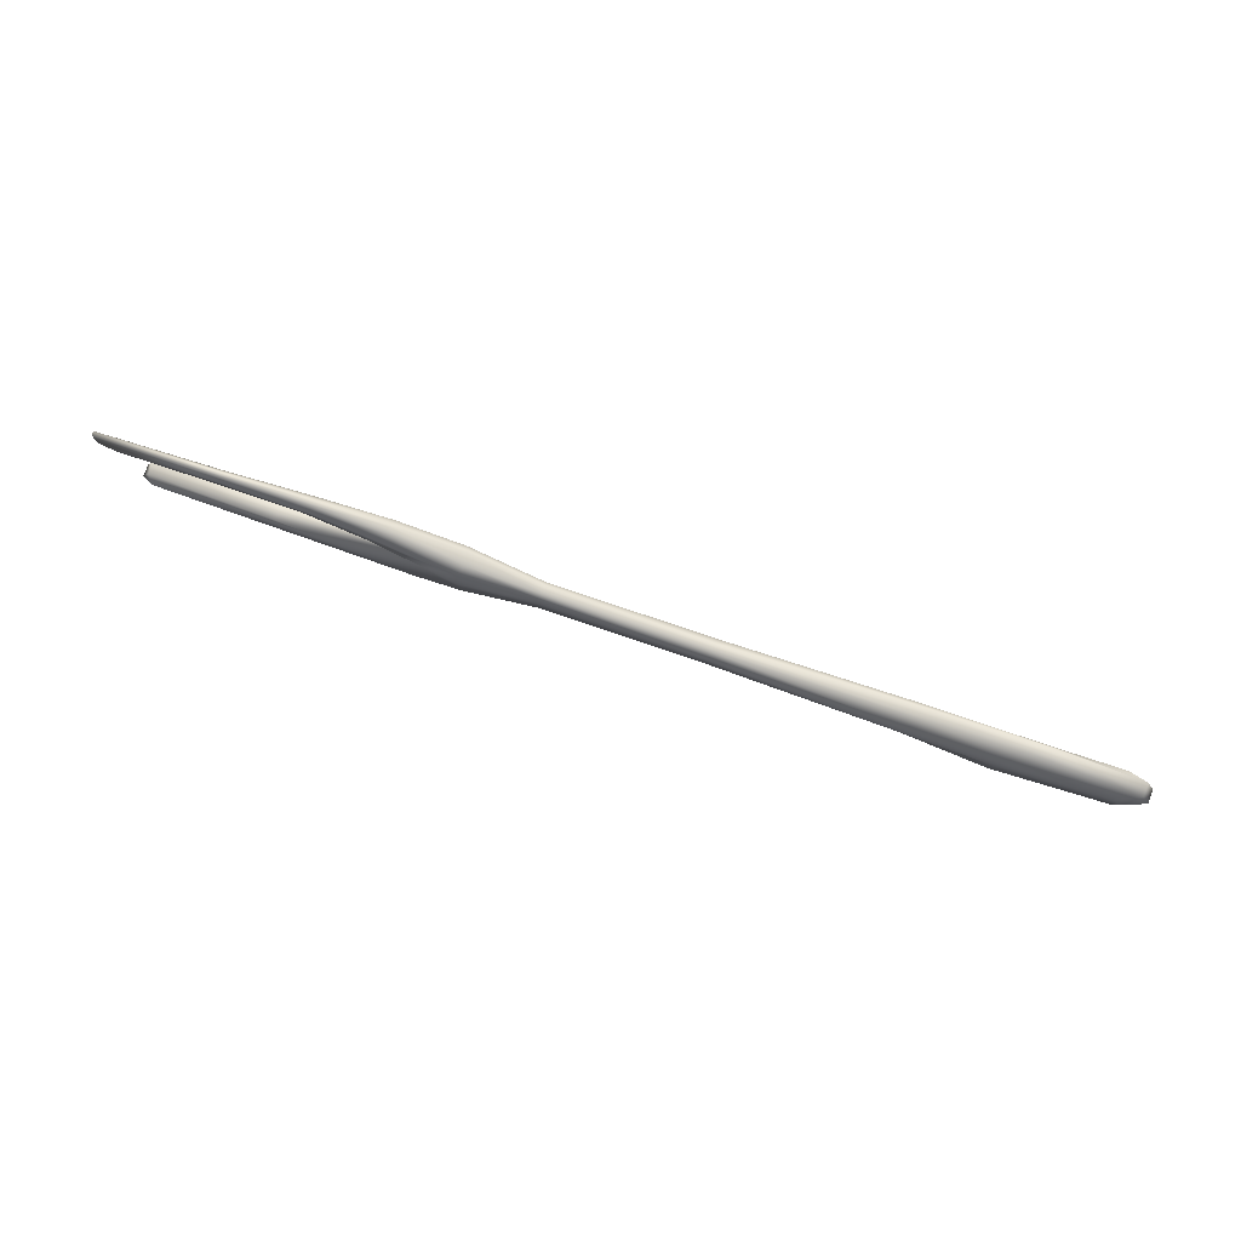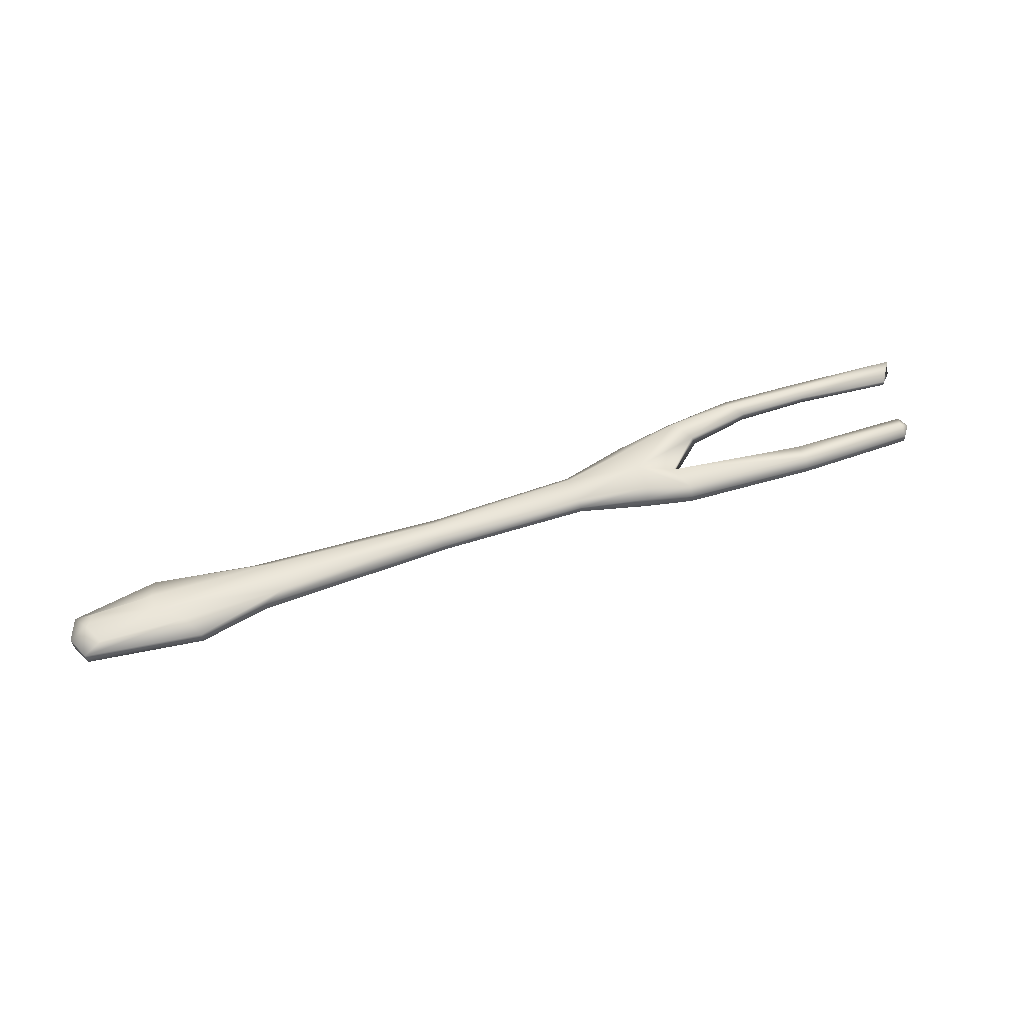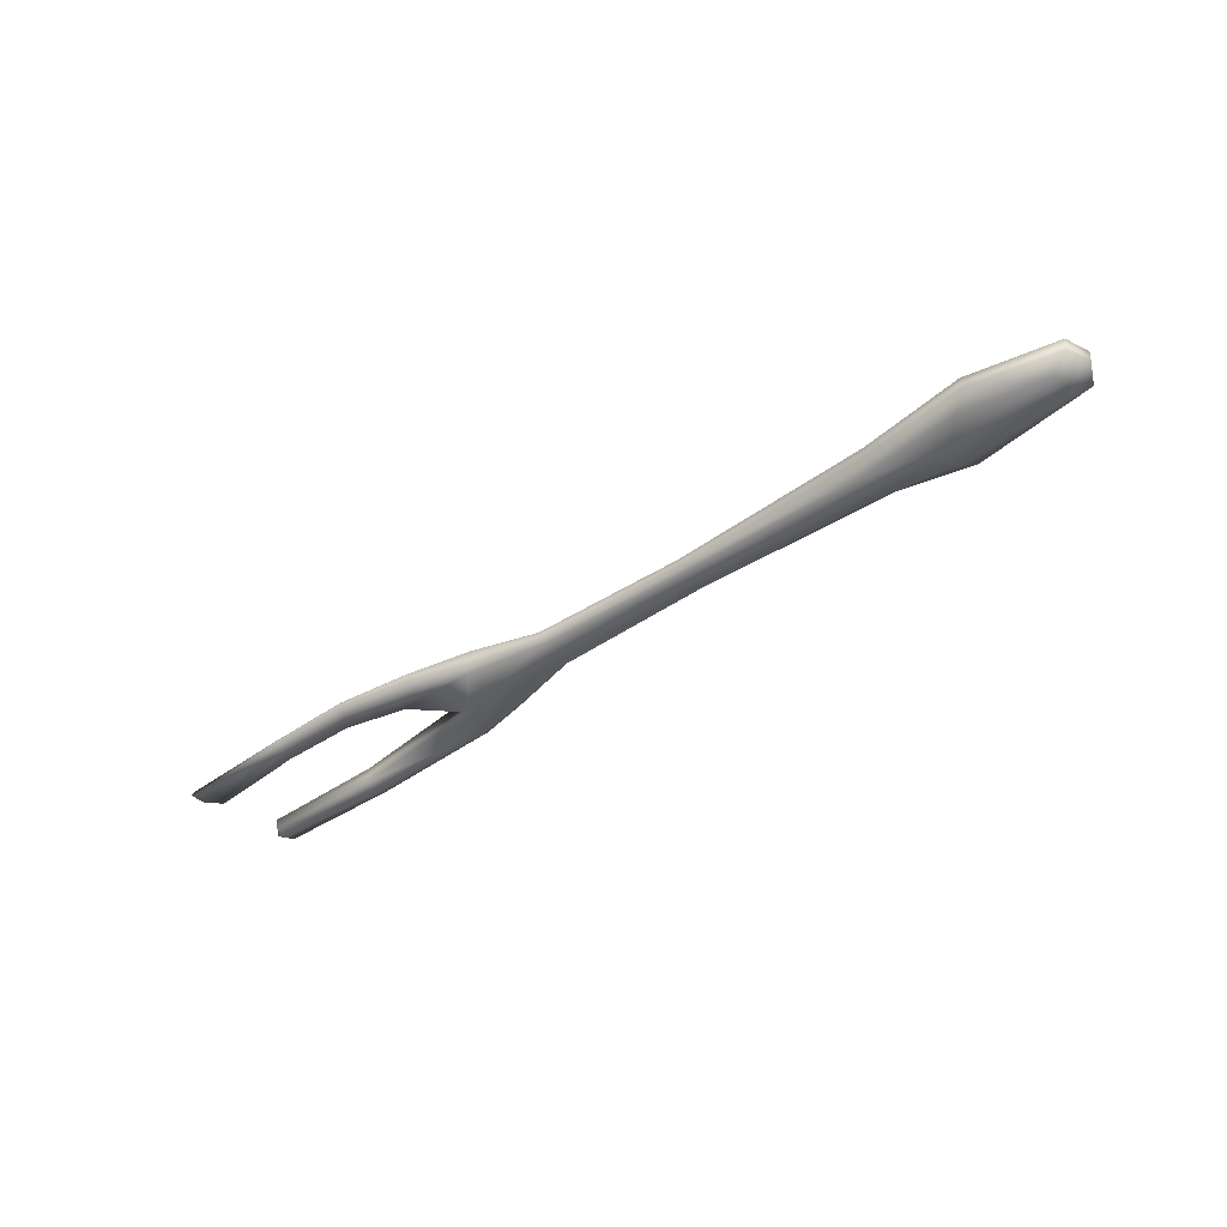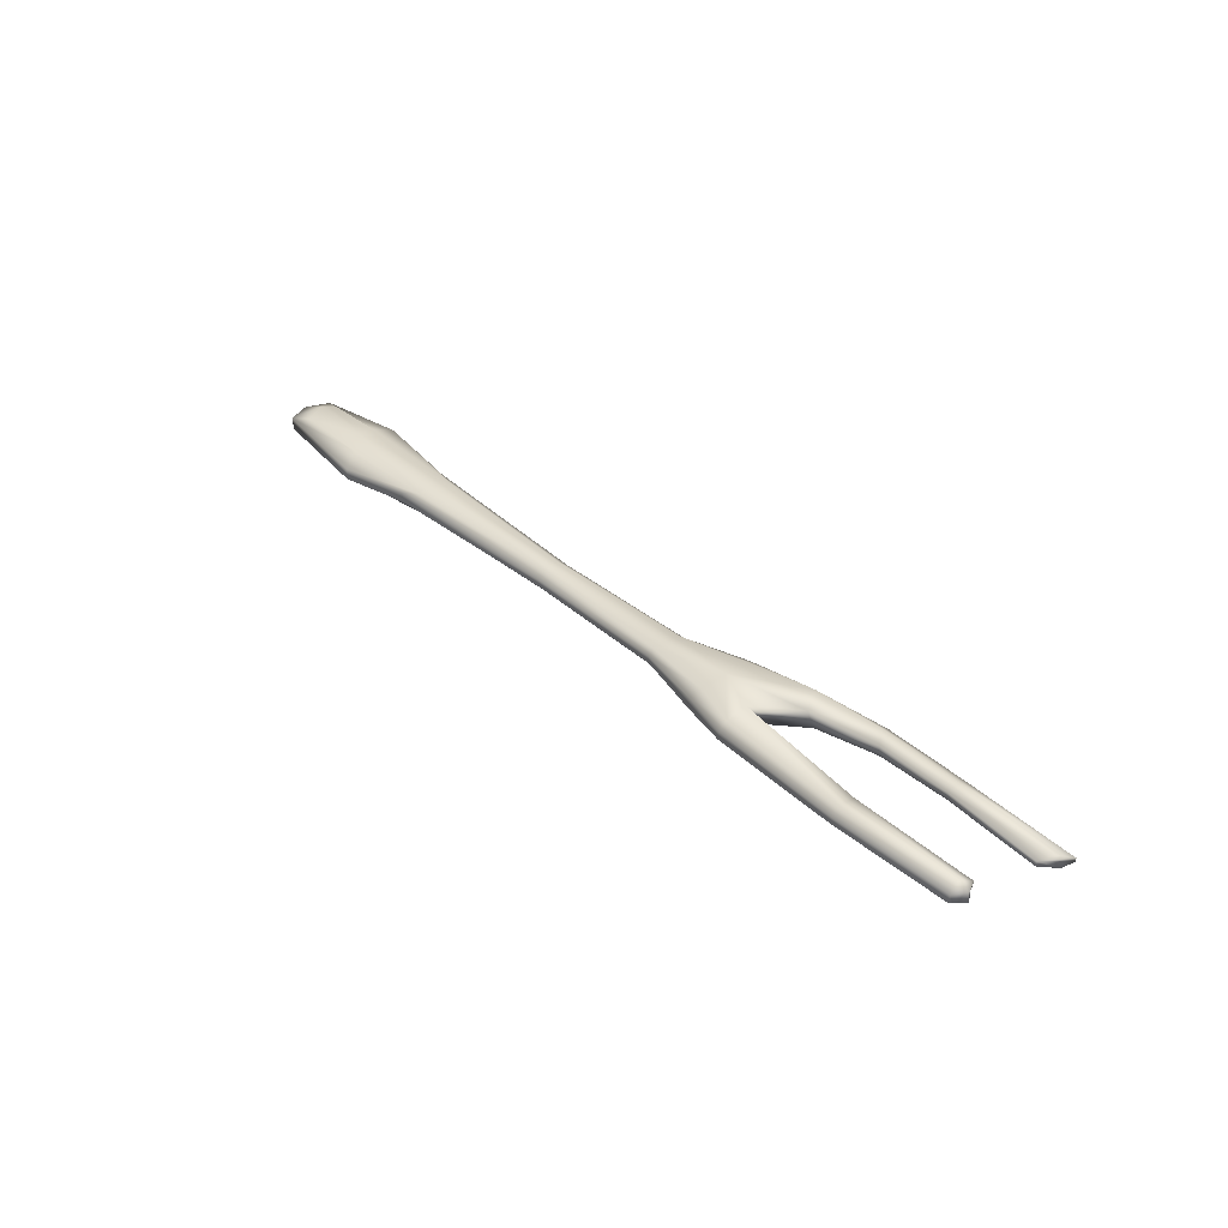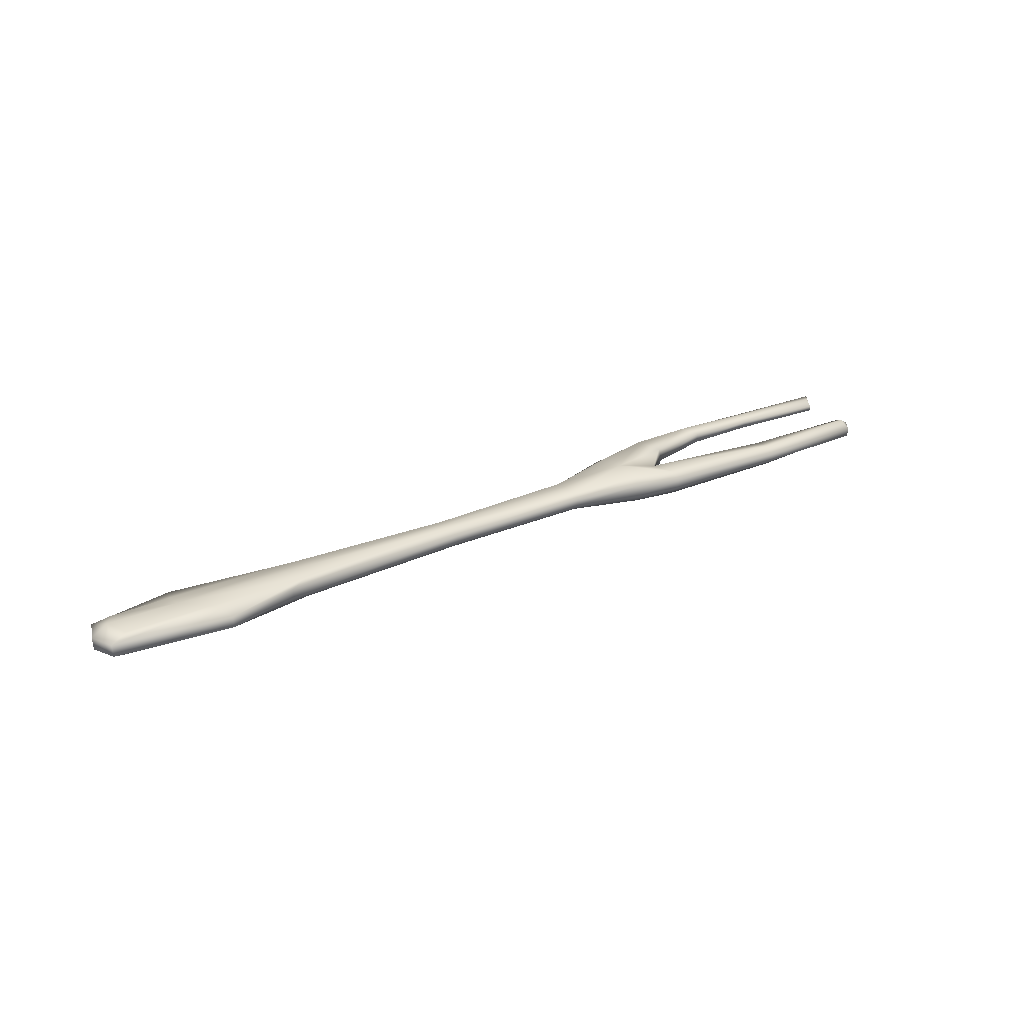
<metadata>
{"format":"obj","ext":"obj","renderer":"f3d","projection":"perspective","resolution":1024,"background":"white","views":[{"elev":78.6,"azim":18.7,"up":"+Z"},{"elev":53.4,"azim":159.8,"up":"+Y"},{"elev":-45.9,"azim":37.1,"up":"+Y"},{"elev":35.9,"azim":-131.6,"up":"+Y"},{"elev":26.7,"azim":145.3,"up":"+Y"}]}
</metadata>
<code>
v  4.263 -0.1439 -0.1317
v  3.245 -0.1647 -0.2146
v  3.34 -0.0553 -0.3871
v  4.44 -0.0613 -0.2369
v  2.461 -0.1236 -0.151
v  2.654 -0.0315 -0.2557
v  0.7796 -0.0942 -0.1347
v  0.7796 -0.0306 -0.1859
v  -0.6712 -0.0828 -0.1742
v  -0.6712 -0.0286 -0.2157
v  -1.375 -0.1257 -0.3136
v  -1.34 -0.039 -0.3801
v  -1.788 -0.1169 -0.3986
v  -1.788 -0.0207 -0.49
v  3.34 0.0541 -0.3871
v  4.451 0.0601 -0.2429
v  2.654 0.0607 -0.2557
v  0.7796 0.0331 -0.1859
v  -0.6712 0.0348 -0.2157
v  -1.34 0.0768 -0.3801
v  -1.788 0.0597 -0.49
v  3.458 0.1179 -0.1984
v  4.276 0.0957 -0.1554
v  2.461 0.1053 -0.181
v  0.8224 0.0968 -0.1008
v  -0.6712 0.0849 -0.1564
v  -1.375 0.1398 -0.2822
v  -1.788 0.1326 -0.4068
v  -4.199 0.1339 -0.4317
v  -4.212 0.0621 -0.5328
v  -4.293 0.0718 -0.4218
v  -1.719 0.1105 -0.1401
v  -3.066 0.1207 -0.4716
v  -3.066 0.0958 -0.3022
v  -3.066 0.053 -0.5535
v  -3.066 -0.0146 -0.5535
v  -3.066 -0.09 -0.4624
v  -1.719 -0.0715 -0.1476
v  -3.066 -0.0574 -0.3097
v  -4.238 0.0746 -0.3063
v  -4.21 -0.0231 -0.5328
v  -4.193 -0.0863 -0.4005
v  -4.23 -0.0223 -0.32
v  -1.375 -0.1403 -0.0181
v  -0.6712 -0.087 -0.0181
v  0.7796 -0.0942 -0.0184
v  2.312 -0.1436 -0.0184
v  3.275 -0.1647 -0.0184
v  4.308 -0.1493 -0.0184
v  -1.375 0.1647 -0.0181
v  -0.6712 0.0906 -0.0181
v  0.8082 0.0968 -0.0184
v  2.312 0.1171 -0.0184
v  3.695 0.1214 0.0208
v  4.361 0.1177 0.0408
v  4.534 -0.0613 -0.0184
v  4.542 0.0601 -0.0184
v  4.263 -0.1439 0.0949
v  4.44 -0.0613 0.2
v  3.625 -0.0553 0.3653
v  3.484 -0.1647 0.2372
v  2.654 -0.0315 0.2188
v  2.461 -0.1236 0.1141
v  0.7796 -0.0306 0.149
v  0.7796 -0.0942 0.0978
v  -0.6712 -0.0286 0.1796
v  -0.6712 -0.0828 0.138
v  -1.317 -0.039 0.3288
v  -1.375 -0.1257 0.2774
v  -1.93 -0.016 0.4622
v  -1.93 -0.0924 0.3778
v  4.451 0.0601 0.206
v  3.625 0.0541 0.3653
v  2.654 0.0607 0.2188
v  0.7796 0.0331 0.149
v  -0.6712 0.0348 0.1796
v  -1.317 0.0768 0.3288
v  -1.93 0.0532 0.4622
v  4.276 0.1101 0.1648
v  3.697 0.0979 0.1895
v  2.461 0.1053 0.1442
v  0.8224 0.0968 0.064
v  -0.6712 0.0849 0.1203
v  -1.375 0.1398 0.246
v  -1.971 0.1224 0.4071
v  -4.37 0.0212 0.243
v  -4.37 -0.0325 0.2453
v  -4.499 -0.0415 0.3773
v  -4.542 -0.0183 0.4966
v  -4.542 0.0198 0.4898
v  -4.441 0.0482 0.3753
v  -2.087 0.0839 0.2005
v  -2.741 0.0581 0.328
v  -2.635 0.0893 0.4708
v  -2.635 0.0394 0.5535
v  -2.635 -0.0106 0.5535
v  -2.635 -0.0605 0.4682
v  -2.741 -0.0456 0.3366
v  -2.142 -0.0737 0.2275
v  -3.438 0.0301 0.3336
v  -3.428 0.0574 0.4572
v  -3.418 0.0205 0.5454
v  -3.418 -0.0164 0.5454
v  -3.418 -0.0534 0.459
v  -3.438 -0.0443 0.3363
v  -4.293 -0.0336 -0.4081
g tenedor
f 1 2 3 4
f 2 5 6 3
f 5 7 8 6
f 7 9 10 8
f 9 11 12 10
f 11 13 14 12
f 4 3 15 16
f 3 6 17 15
f 6 8 18 17
f 8 10 19 18
f 10 12 20 19
f 12 14 21 20
f 16 15 22 23
f 15 17 24 22
f 17 18 25 24
f 18 19 26 25
f 19 20 27 26
f 20 21 28 27
f 29 30 31
f 32 28 33 34
f 28 21 35 33
f 21 14 36 35
f 14 13 37 36
f 13 38 39 37
f 38 32 34 39
f 34 33 29 40
f 33 35 30 29
f 35 36 41 30
f 36 37 42 41
f 37 39 43 42
f 39 34 40 43
f 38 13 11 44
f 44 11 9 45
f 9 7 46 45
f 7 5 47 46
f 5 2 48 47
f 48 2 1 49
f 50 27 28 32
f 26 27 50 51
f 52 25 26 51
f 53 24 25 52
f 54 22 24 53
f 23 22 54 55
f 49 1 4 56
f 4 16 57 56
f 16 23 55 57
f 58 59 60 61
f 61 60 62 63
f 63 62 64 65
f 65 64 66 67
f 67 66 68 69
f 69 68 70 71
f 59 72 73 60
f 60 73 74 62
f 62 74 75 64
f 64 75 76 66
f 66 76 77 68
f 68 77 78 70
f 72 79 80 73
f 73 80 81 74
f 74 81 82 75
f 75 82 83 76
f 76 83 84 77
f 77 84 85 78
f 86 87 88 89
f 86 89 90 91
f 92 93 94 85
f 85 94 95 78
f 78 95 96 70
f 70 96 97 71
f 71 97 98 99
f 99 98 93 92
f 93 100 101 94
f 94 101 102 95
f 95 102 103 96
f 96 103 104 97
f 97 104 105 98
f 98 105 100 93
f 100 86 91 101
f 101 91 90 102
f 102 90 89 103
f 103 89 88 104
f 104 88 87 105
f 105 87 86 100
f 38 44 69 99
f 69 71 99
f 44 45 67 69
f 67 45 46 65
f 65 46 47 63
f 63 47 48 61
f 48 49 58 61
f 50 32 92 85
f 50 85 84
f 83 51 50 84
f 52 51 83 82
f 53 52 82 81
f 54 53 81 80
f 79 55 54 80
f 49 56 59 58
f 59 56 57 72
f 72 57 55 79
f 92 32 38 99
f 41 106 31 30
f 41 42 106
f 42 43 106
f 43 40 31 106
f 31 40 29

</code>
